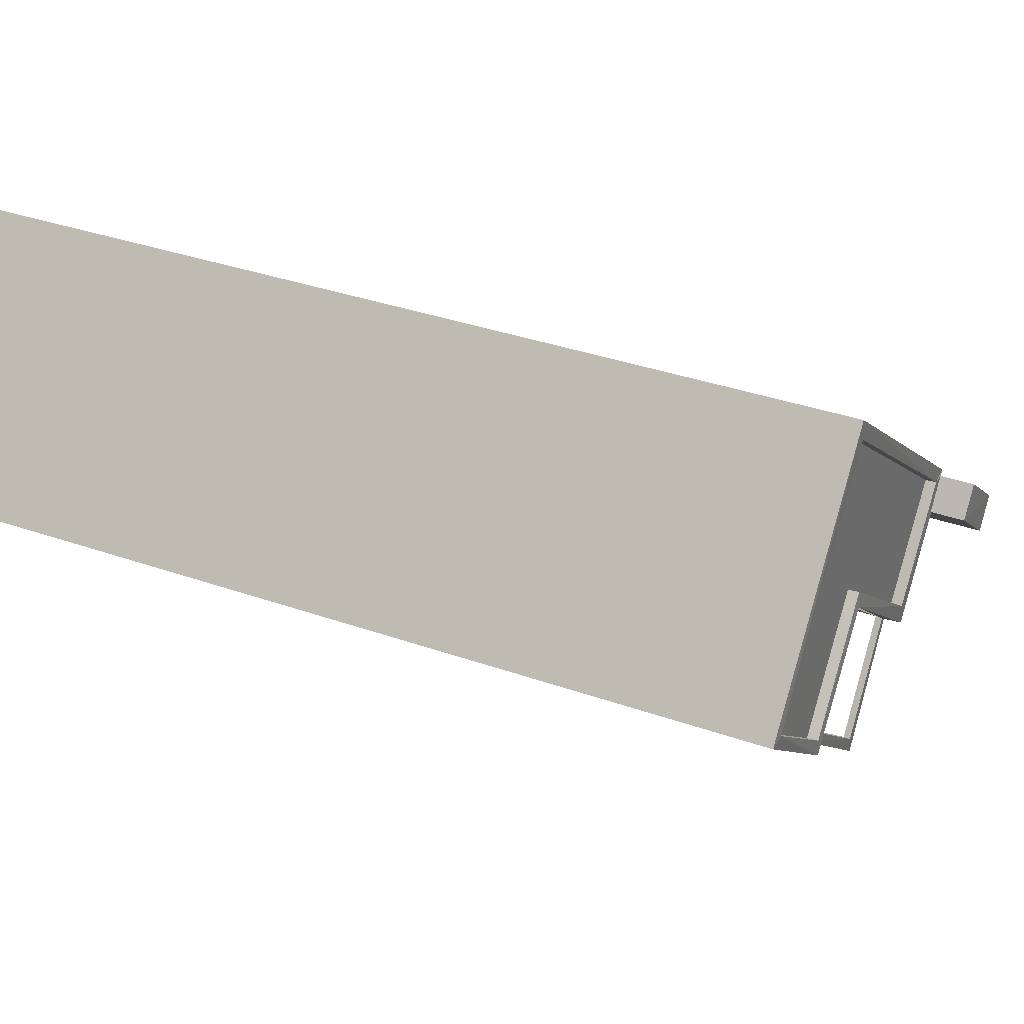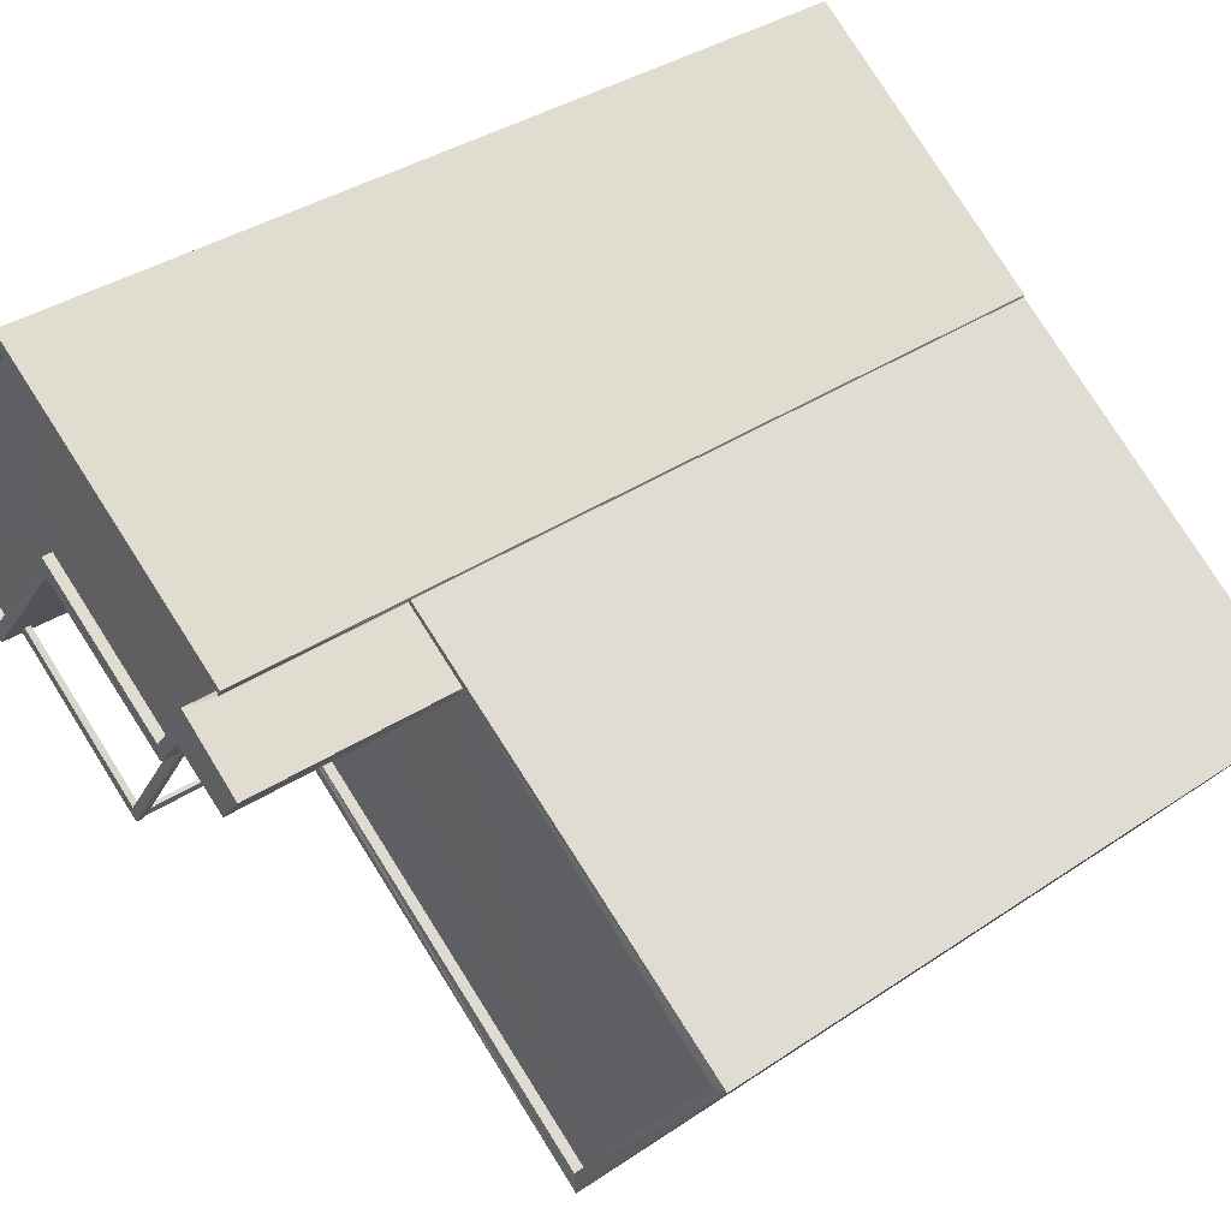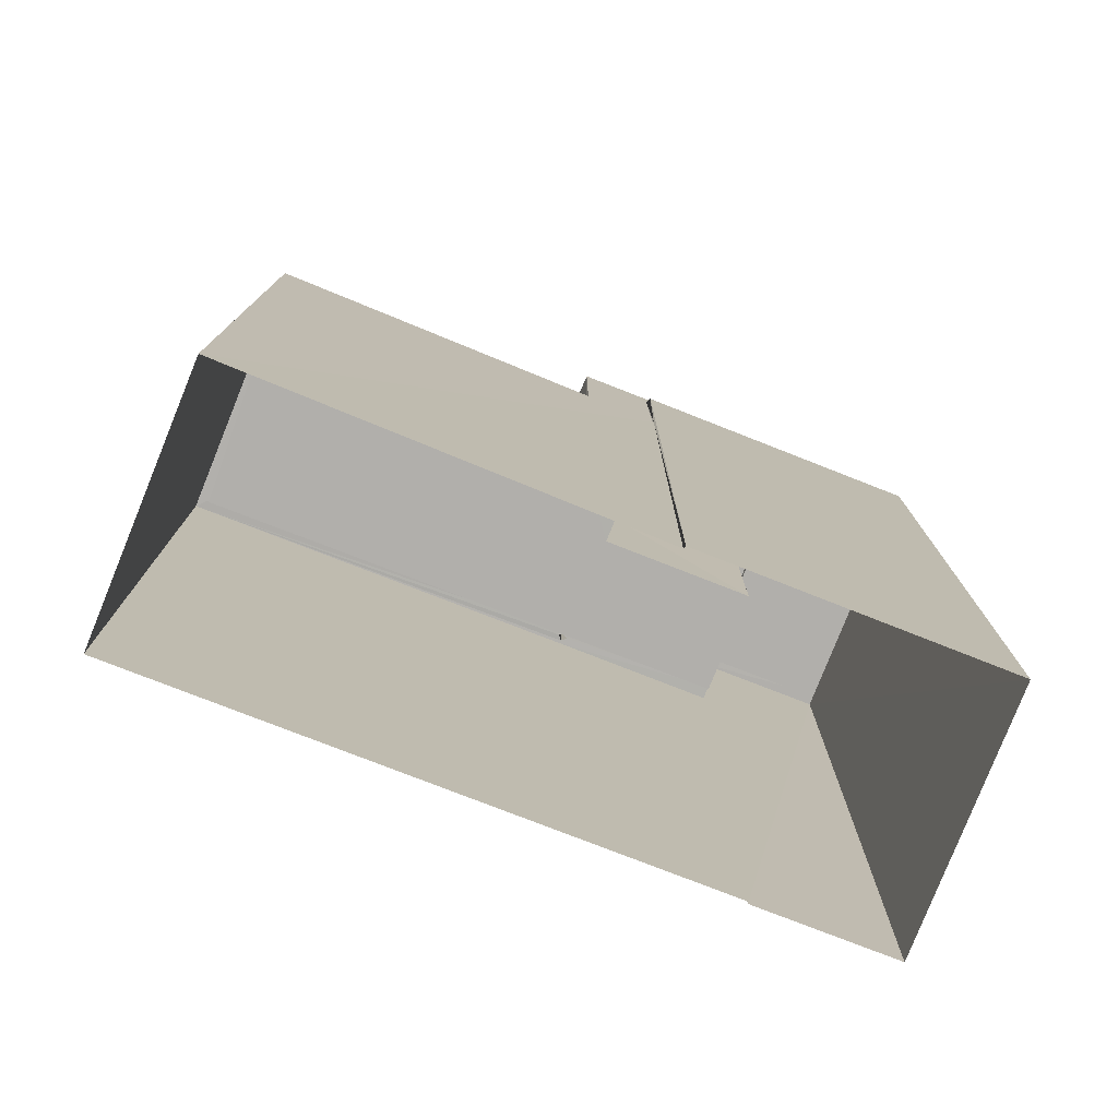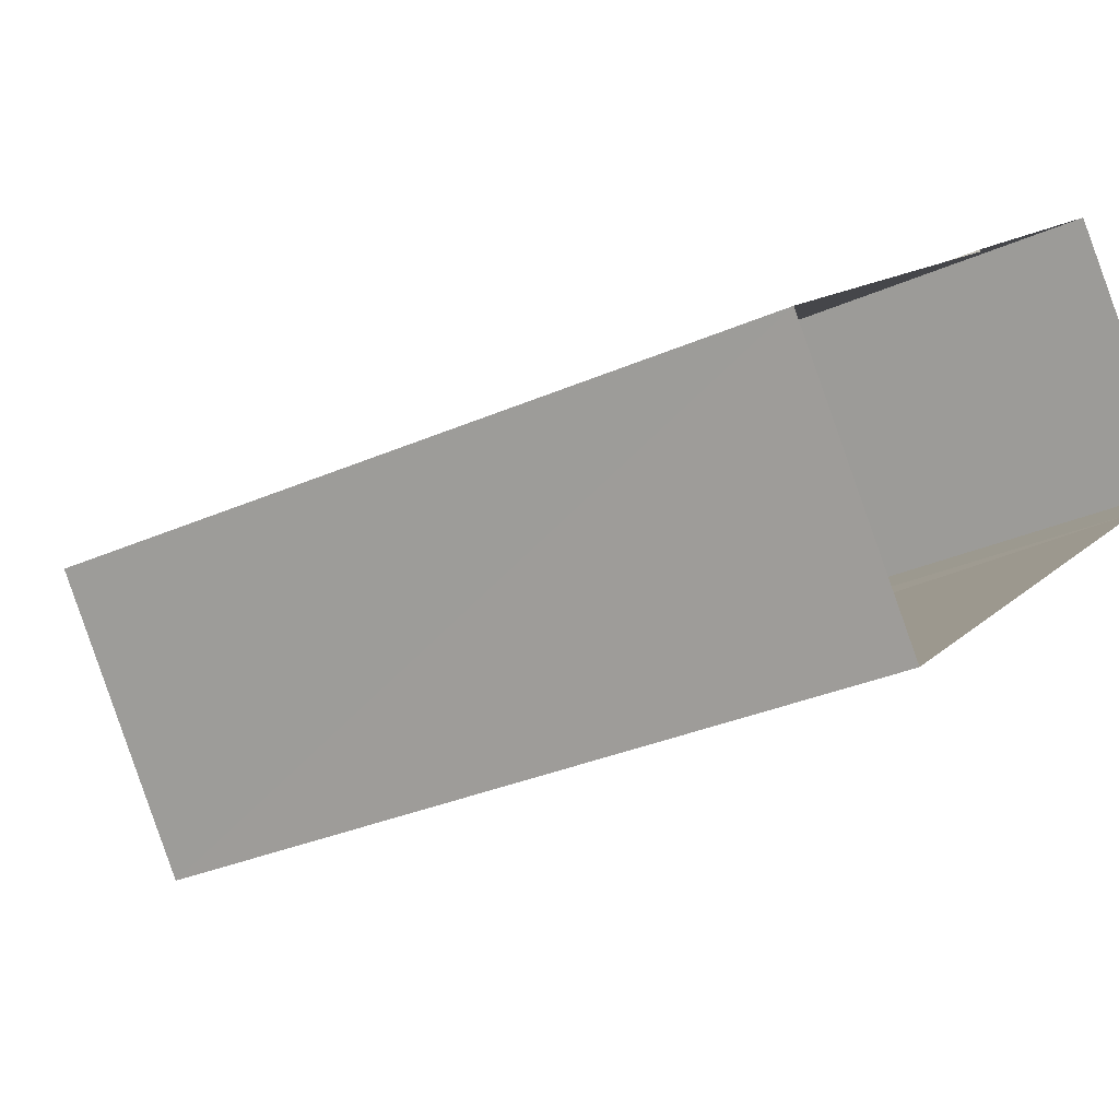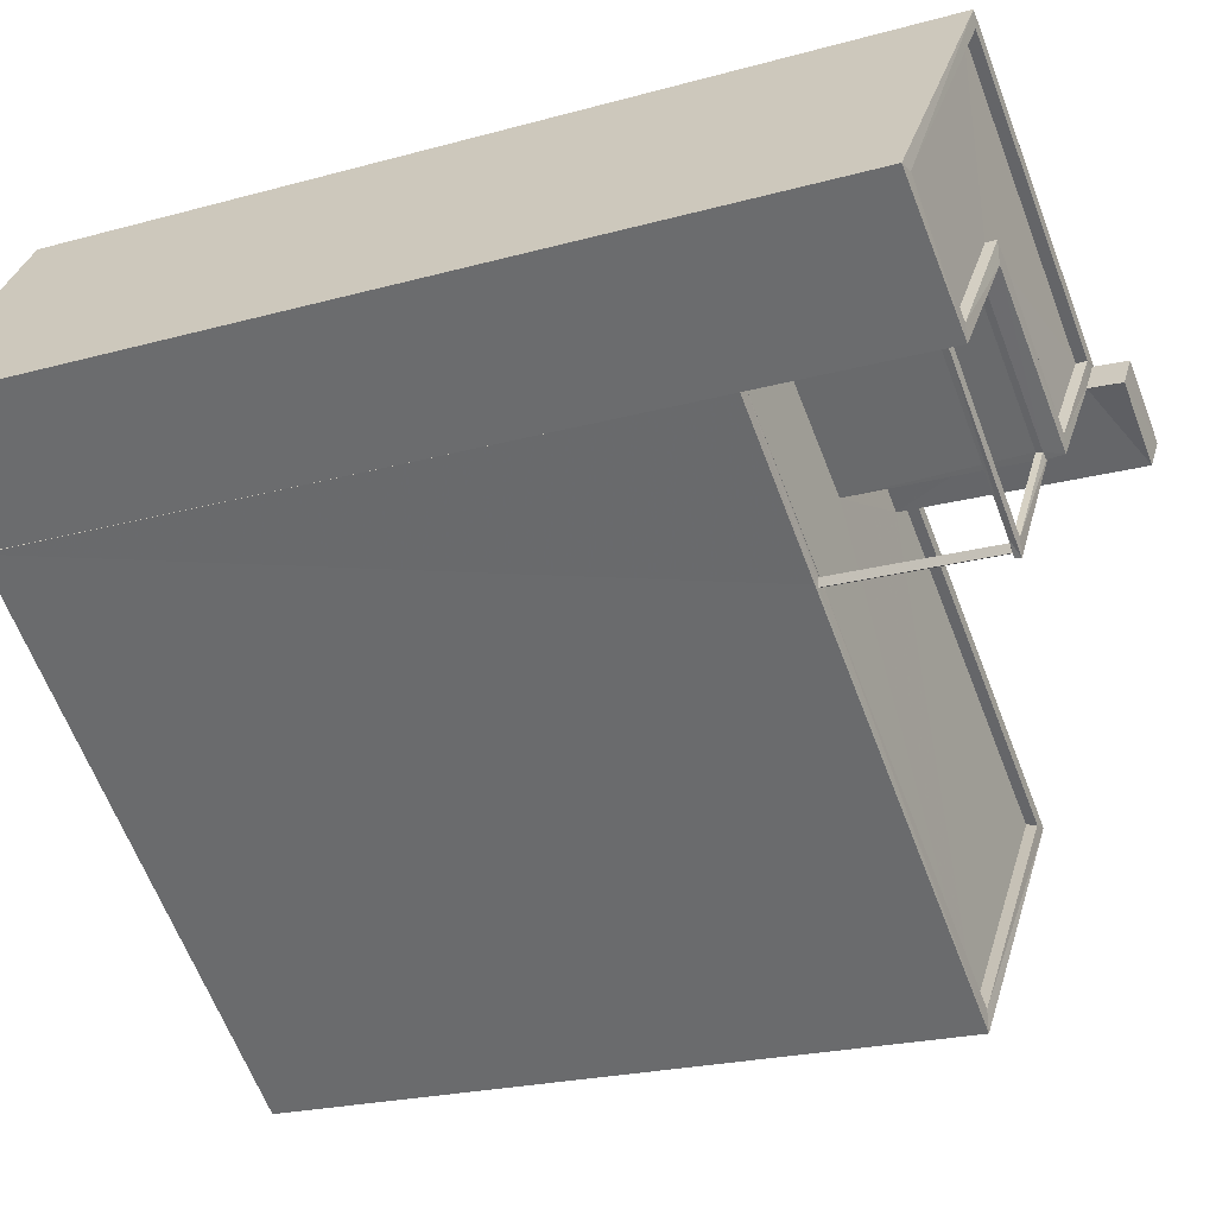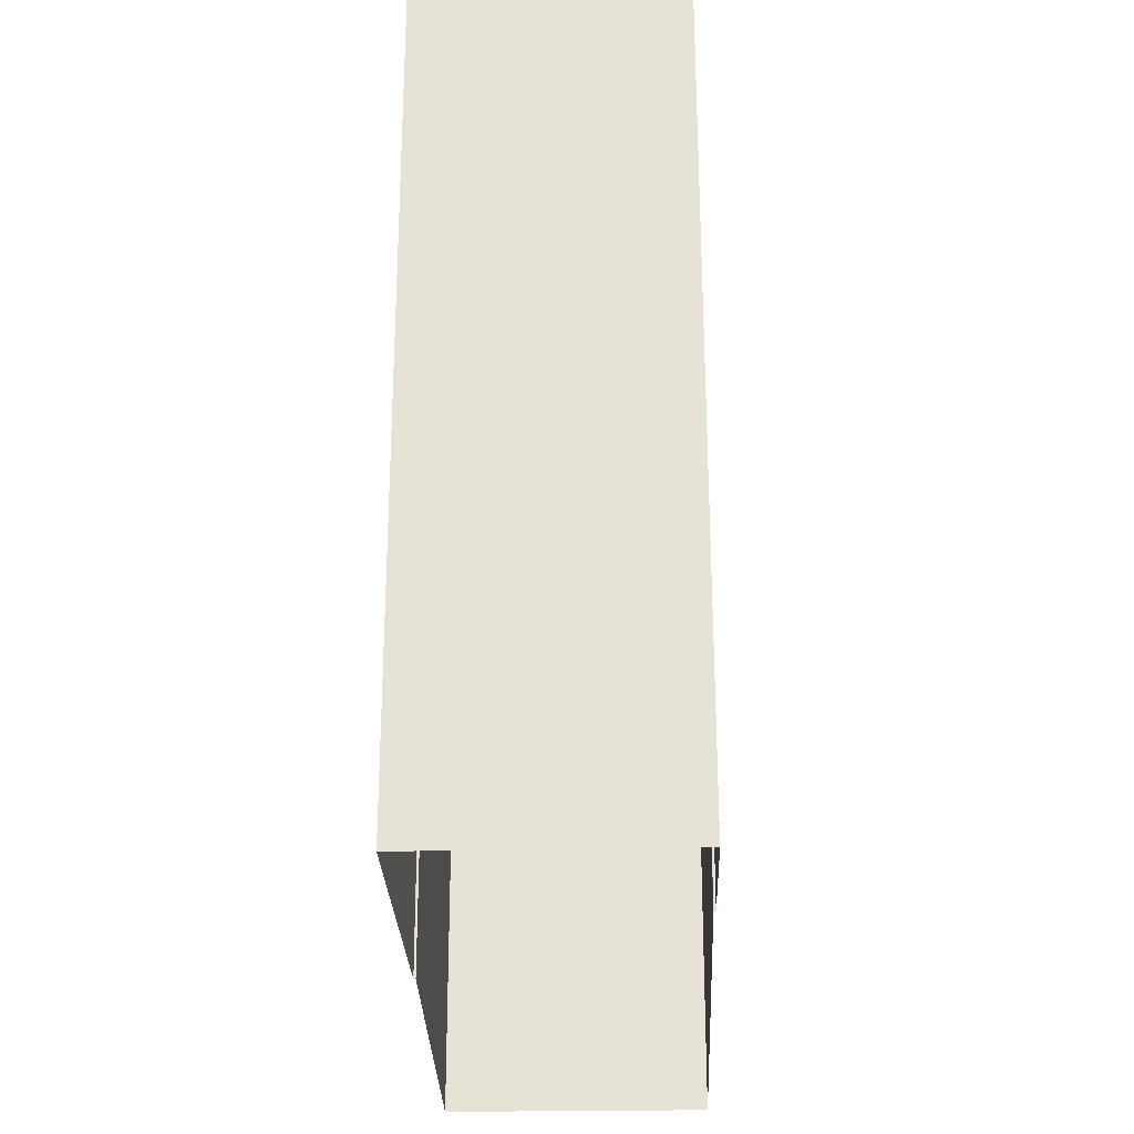
<metadata>
{"format":"obj","ext":"obj","renderer":"f3d","projection":"perspective","resolution":1024,"background":"white","views":[{"elev":33.7,"azim":-63.9,"up":"+Y"},{"elev":34.6,"azim":47.4,"up":"+Y"},{"elev":-78.3,"azim":120.8,"up":"+Z"},{"elev":-30.4,"azim":123.2,"up":"+Y"},{"elev":-21.3,"azim":-63.3,"up":"+Y"},{"elev":-27.4,"azim":-125.7,"up":"+Z"}]}
</metadata>
<code>
v 1.197e+05 7.865e+05 23.35
v 1.197e+05 7.865e+05 23.35
v 1.197e+05 7.865e+05 23.35
v 1.197e+05 7.865e+05 23.35
v 1.196e+05 7.865e+05 23.36
v 1.196e+05 7.865e+05 23.36
v 1.196e+05 7.865e+05 23.36
v 1.196e+05 7.865e+05 23.36
v 1.197e+05 7.865e+05 44.39
v 1.197e+05 7.865e+05 44.39
v 1.196e+05 7.865e+05 44.39
v 1.196e+05 7.865e+05 44.39
v 1.196e+05 7.865e+05 44.39
v 1.197e+05 7.865e+05 44.39
v 1.196e+05 7.865e+05 44.39
v 1.196e+05 7.865e+05 44.4
v 1.196e+05 7.865e+05 44.4
v 1.196e+05 7.865e+05 44.39
v 1.197e+05 7.865e+05 44.39
v 1.196e+05 7.865e+05 44.39
v 1.196e+05 7.865e+05 44.39
v 1.196e+05 7.865e+05 44.39
v 1.197e+05 7.865e+05 45.72
v 1.197e+05 7.865e+05 45.72
v 1.197e+05 7.865e+05 45.72
v 1.197e+05 7.865e+05 45.72
v 1.196e+05 7.865e+05 40.27
v 1.196e+05 7.865e+05 40.27
v 1.197e+05 7.865e+05 40.27
v 1.197e+05 7.865e+05 40.27
v 1.197e+05 7.865e+05 40.27
v 1.197e+05 7.865e+05 40.27
v 1.197e+05 7.865e+05 40.26
v 1.197e+05 7.865e+05 40.26
v 1.197e+05 7.865e+05 40.52
v 1.197e+05 7.865e+05 40.52
v 1.197e+05 7.865e+05 40.52
v 1.197e+05 7.865e+05 40.51
v 1.196e+05 7.865e+05 40.52
v 1.197e+05 7.865e+05 40.51
v 1.196e+05 7.865e+05 40.52
v 1.197e+05 7.865e+05 40.51
v 1.196e+05 7.865e+05 40.52
v 1.197e+05 7.865e+05 40.52
v 1.197e+05 7.865e+05 40.52
v 1.197e+05 7.865e+05 40.51
v 1.196e+05 7.865e+05 40.52
v 1.196e+05 7.865e+05 40.52
v 1.196e+05 7.865e+05 40.52
v 1.196e+05 7.865e+05 40.52
v 1.196e+05 7.865e+05 44.95
v 1.196e+05 7.865e+05 44.95
v 1.196e+05 7.865e+05 44.95
v 1.196e+05 7.865e+05 44.95
v 1.196e+05 7.865e+05 44.95
v 1.196e+05 7.865e+05 44.95
v 1.197e+05 7.865e+05 44.69
v 1.197e+05 7.865e+05 44.69
v 1.196e+05 7.865e+05 44.7
v 1.196e+05 7.865e+05 44.7
v 1.196e+05 7.865e+05 44.7
v 1.196e+05 7.865e+05 44.7
v 1.197e+05 7.865e+05 44.94
v 1.197e+05 7.865e+05 44.94
v 1.197e+05 7.865e+05 44.94
v 1.197e+05 7.865e+05 44.94
v 1.196e+05 7.865e+05 44.95
v 1.197e+05 7.865e+05 44.94
v 1.197e+05 7.865e+05 44.94
v 1.197e+05 7.865e+05 44.94
v 1.196e+05 7.865e+05 44.95
v 1.197e+05 7.865e+05 44.94
v 1.197e+05 7.865e+05 44.54
v 1.197e+05 7.865e+05 44.54
v 1.197e+05 7.865e+05 44.54
v 1.196e+05 7.865e+05 44.55
v 1.196e+05 7.865e+05 44.55
v 1.196e+05 7.865e+05 44.54
v 1.197e+05 7.865e+05 44.54
v 1.196e+05 7.865e+05 44.54
v 1.196e+05 7.865e+05 44.55
v 1.196e+05 7.865e+05 44.4
f 1 2 3
f 4 3 5
f 5 6 7
f 6 8 7
f 2 6 3
f 3 6 5
f 9 10 11
f 12 13 11
f 9 14 10
f 15 16 17
f 18 15 13
f 12 18 13
f 19 9 11
f 13 19 11
f 15 17 13
f 20 21 11
f 11 21 12
f 22 15 18
f 22 20 15
f 22 21 20
f 23 24 25
f 26 23 25
f 27 28 29
f 30 31 29
f 32 30 33
f 29 28 34
f 33 30 34
f 30 29 34
f 35 36 37
f 37 36 38
f 39 40 41
f 42 40 38
f 41 40 43
f 43 40 44
f 44 40 42
f 36 45 46
f 46 42 38
f 36 46 38
f 47 48 44
f 44 48 43
f 47 49 39
f 50 39 41
f 48 47 50
f 50 47 39
f 51 52 53
f 52 54 53
f 55 56 52
f 56 54 52
f 57 58 59
f 58 60 59
f 59 61 62
f 59 60 61
f 63 56 64
f 63 65 66
f 56 55 64
f 51 53 67
f 68 69 70
f 51 67 71
f 68 72 69
f 72 65 64
f 67 70 69
f 67 69 71
f 72 64 69
f 64 65 63
f 73 74 75
f 76 77 78
f 74 79 78
f 75 74 80
f 78 77 80
f 74 78 80
f 30 45 24
f 24 45 25
f 30 32 45
f 25 45 36
f 31 30 68
f 30 24 68
f 68 23 72
f 68 24 23
f 65 23 26
f 65 72 23
f 36 66 25
f 25 66 26
f 36 35 66
f 26 66 65
f 42 33 34
f 42 46 33
f 28 44 34
f 34 44 42
f 47 44 28
f 45 33 46
f 45 32 33
f 49 6 39
f 39 2 40
f 39 6 2
f 40 2 1
f 38 40 1
f 37 38 1
f 3 37 1
f 66 37 63
f 63 37 4
f 66 35 37
f 4 37 3
f 56 63 4
f 5 56 4
f 76 67 53
f 76 81 67
f 47 27 82
f 53 8 49
f 47 82 17
f 49 8 6
f 28 27 47
f 76 53 77
f 53 16 77
f 17 16 47
f 47 16 49
f 53 49 16
f 8 53 54
f 7 8 54
f 54 56 5
f 7 54 5
f 9 29 14
f 74 73 70
f 29 31 14
f 70 73 68
f 14 31 68
f 73 14 68
f 19 29 9
f 29 19 27
f 70 67 79
f 74 70 79
f 82 27 19
f 79 81 19
f 81 82 19
f 67 81 79
f 17 82 81
f 76 17 81
f 60 52 61
f 60 55 52
f 55 60 58
f 64 55 58
f 69 64 58
f 57 69 58
f 71 57 59
f 71 69 57
f 51 59 62
f 51 71 59
f 52 62 61
f 52 51 62
f 76 78 13
f 17 76 13
f 19 13 78
f 79 19 78
f 14 75 10
f 14 73 75
f 20 11 80
f 11 10 75
f 11 75 80
f 80 77 15
f 80 15 20
f 77 16 15
f 48 18 12
f 48 50 18
f 43 12 21
f 43 48 12
f 43 21 22
f 41 43 22
f 41 22 18
f 50 41 18

</code>
